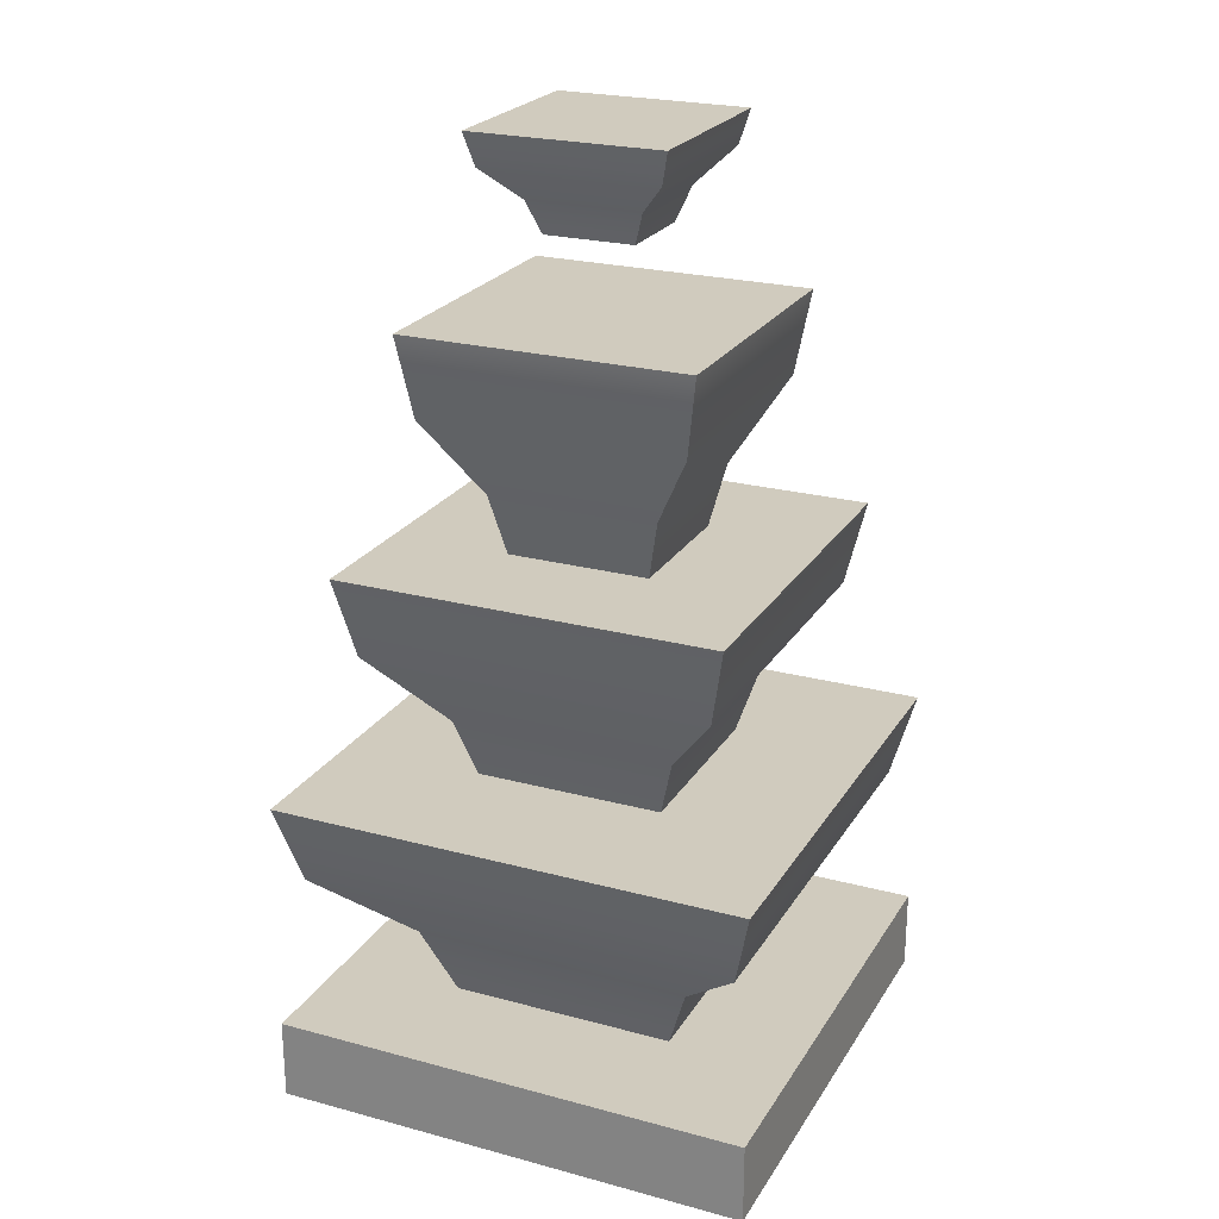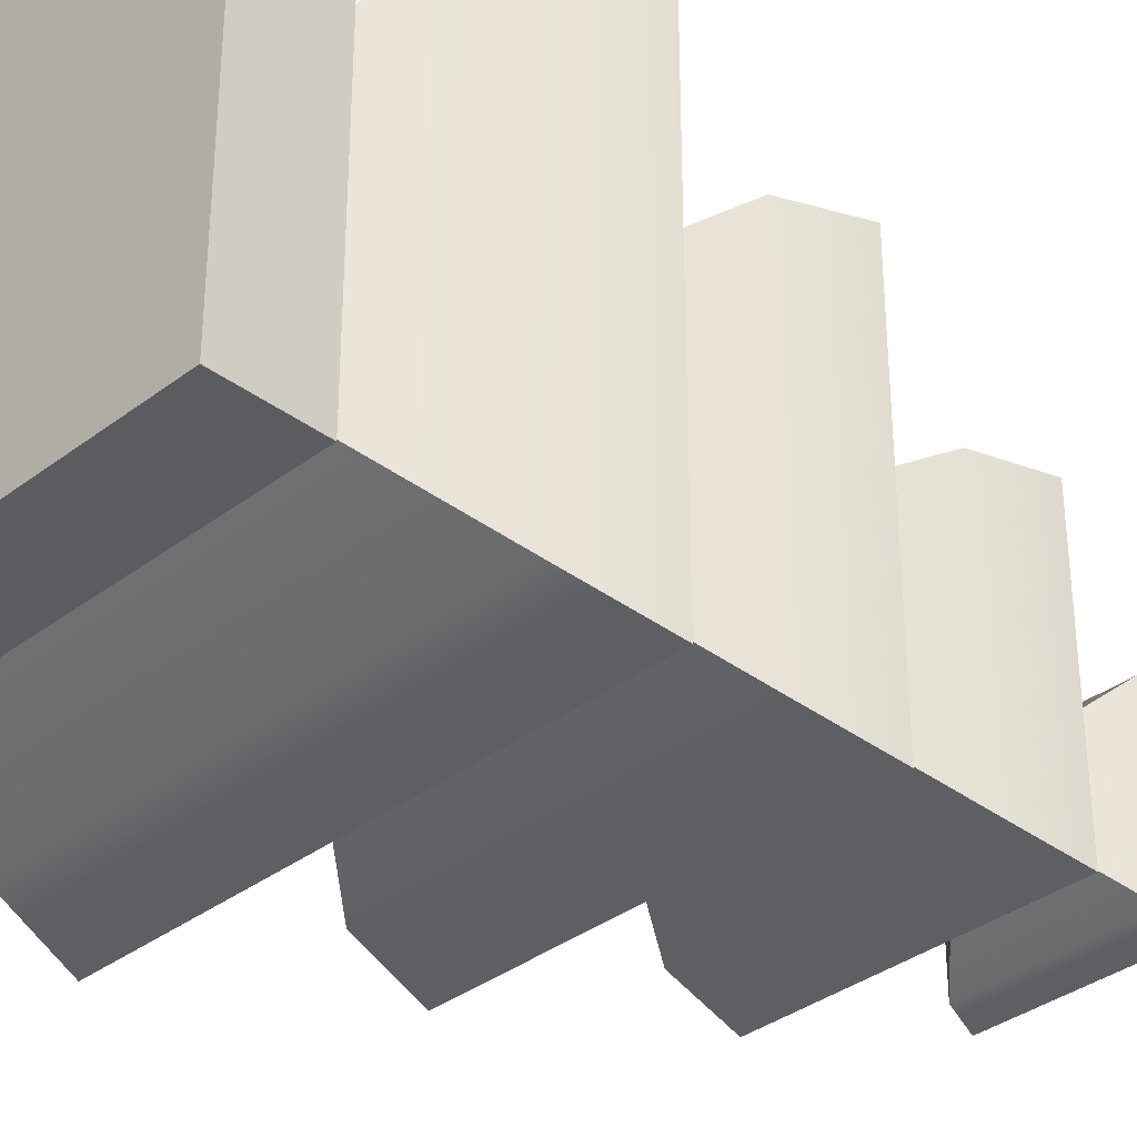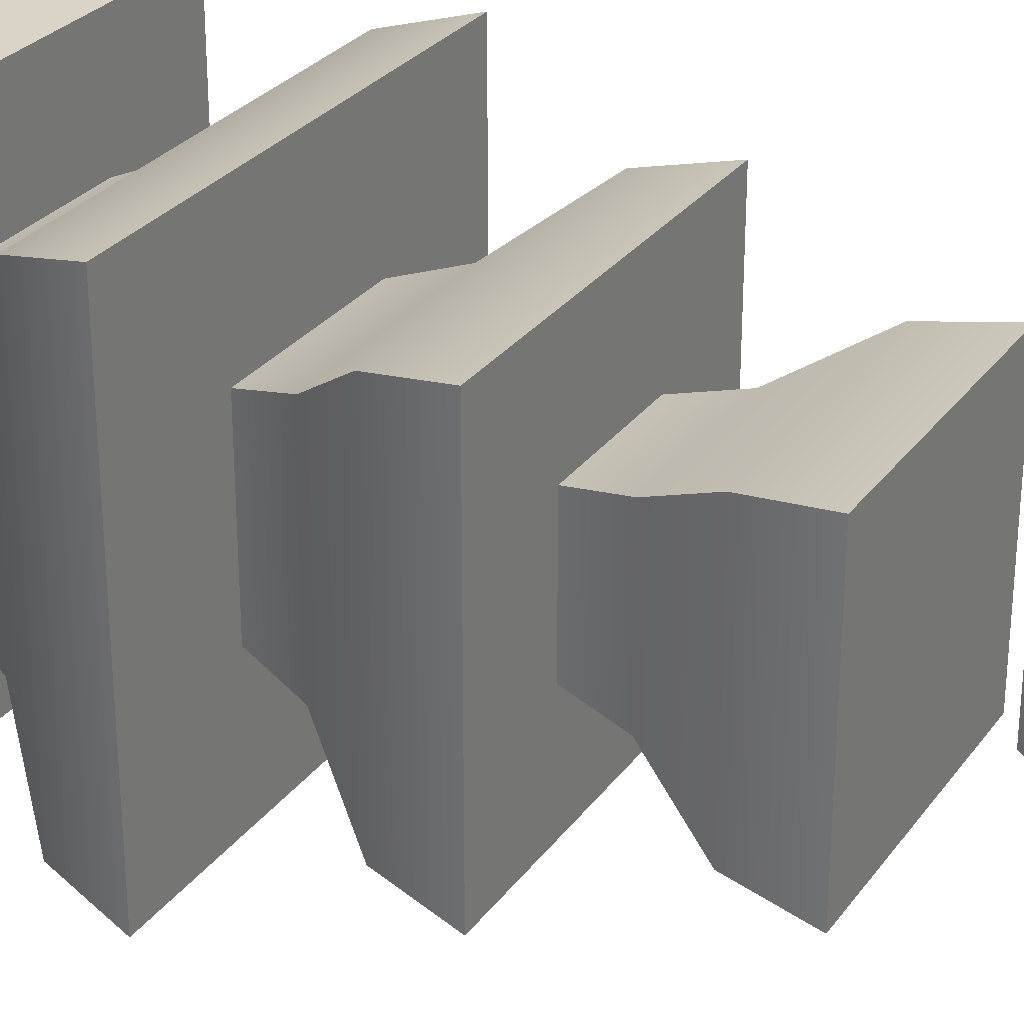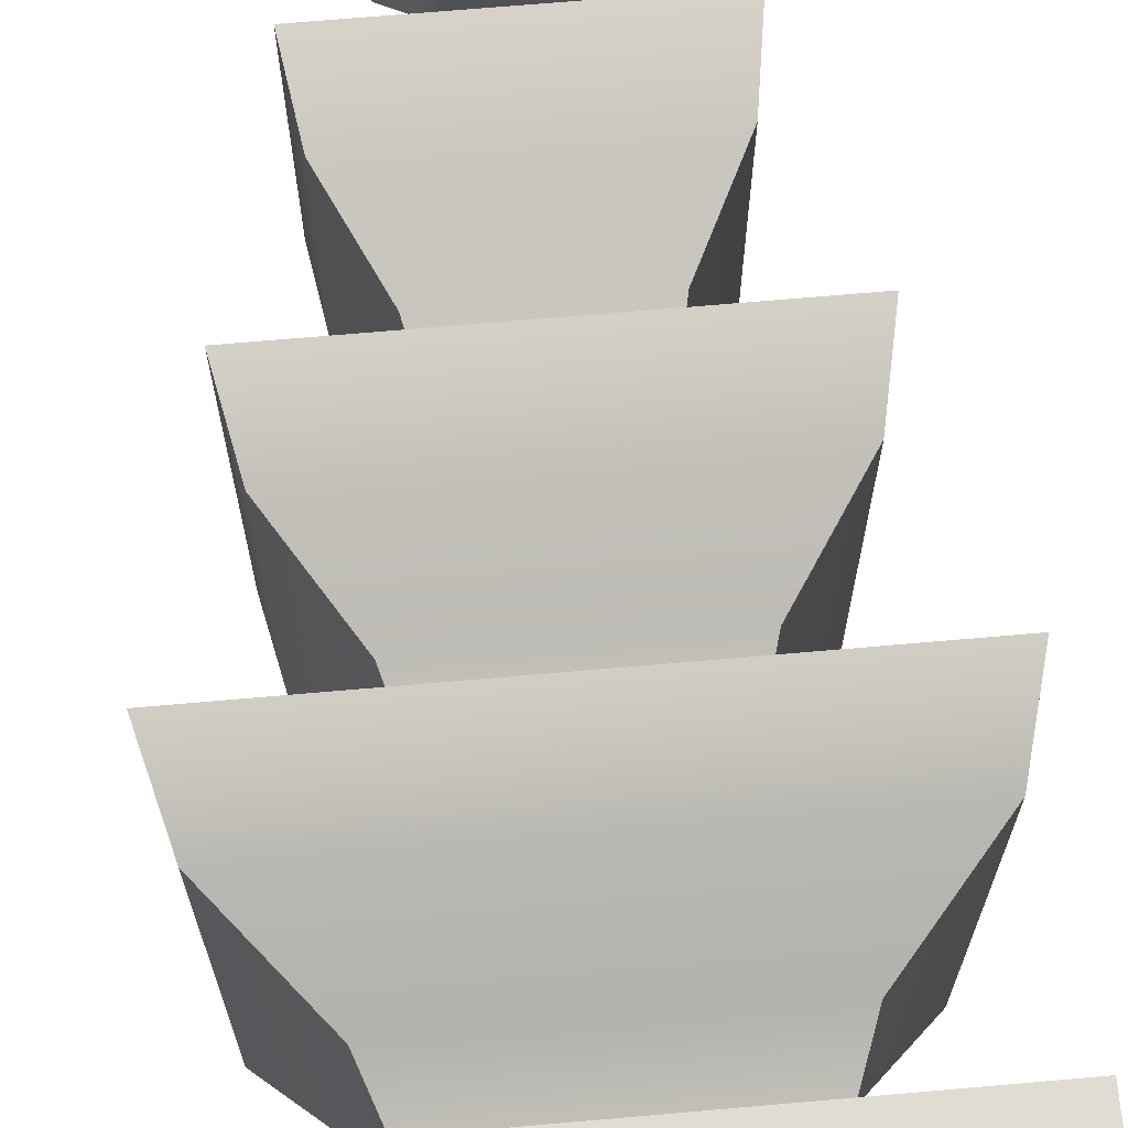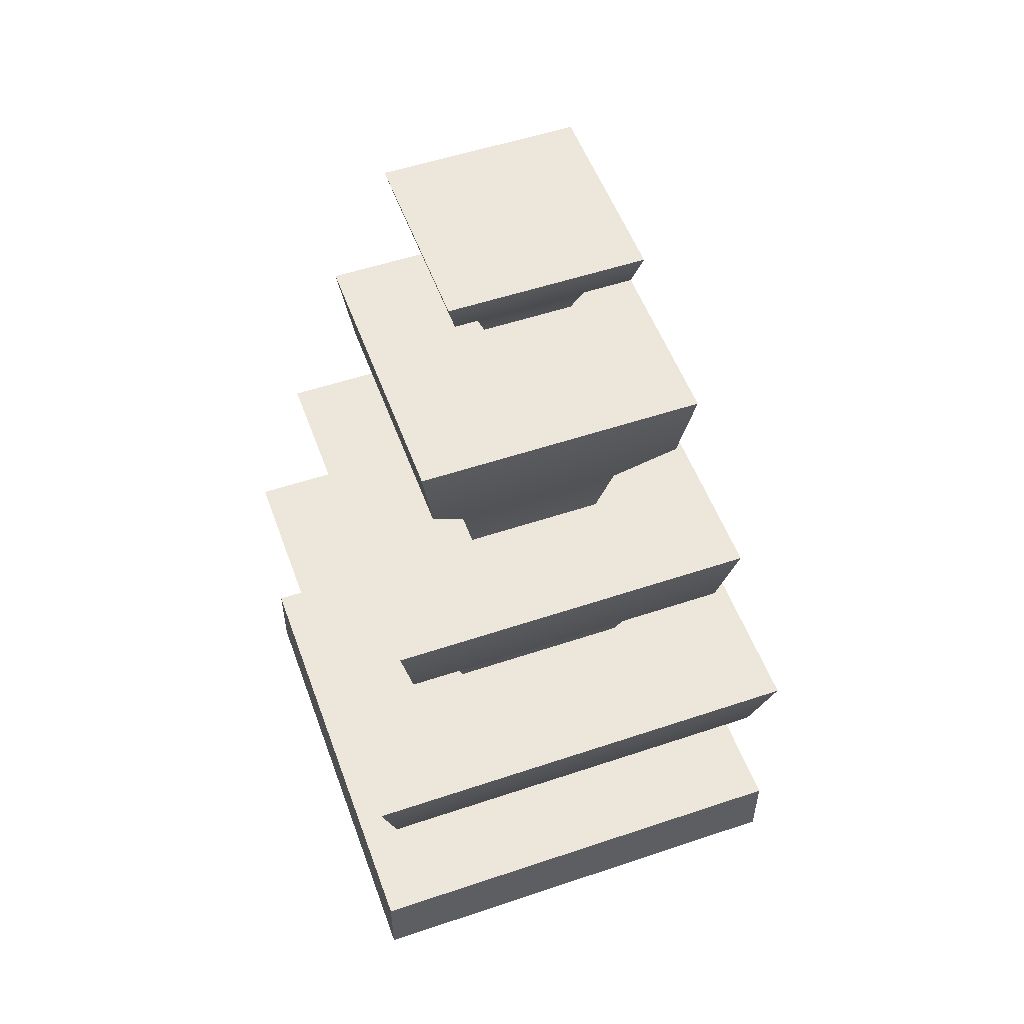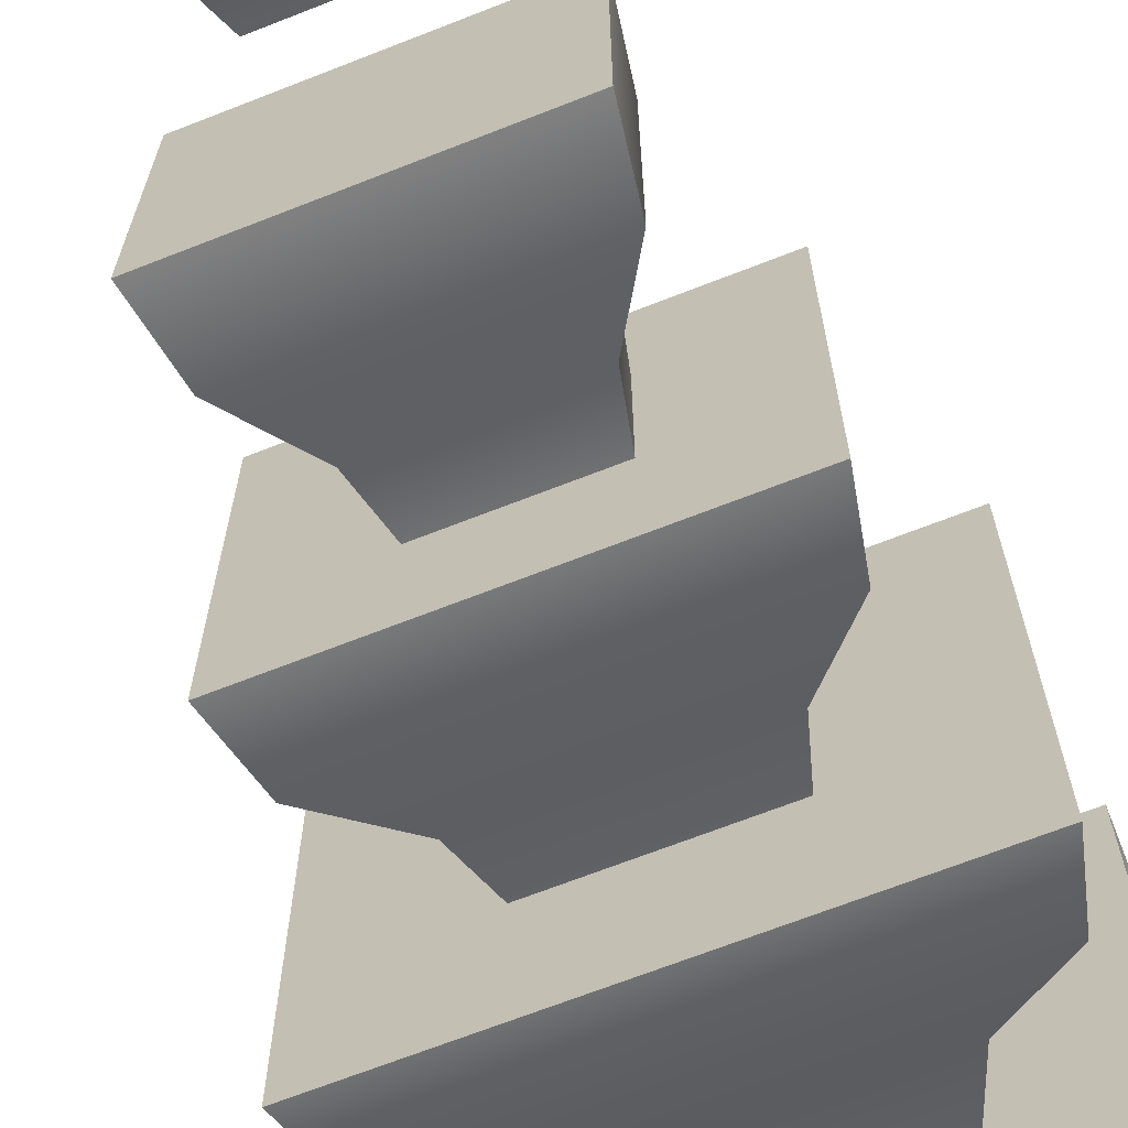
<metadata>
{"format":"obj","ext":"obj","renderer":"f3d","projection":"perspective","resolution":1024,"background":"white","views":[{"elev":23.6,"azim":-155.8,"up":"+Y"},{"elev":-35.1,"azim":45.3,"up":"+Z"},{"elev":28.4,"azim":118.8,"up":"+Z"},{"elev":69.0,"azim":-5.0,"up":"+Z"},{"elev":53.2,"azim":-109.8,"up":"+Y"},{"elev":-68.2,"azim":-158.5,"up":"+Z"}]}
</metadata>
<code>
v -5.5 105 6.486
v -6.966 109 7.951
v -10.79 113 11.78
v -11.81 117 12.8
v 5.5 105 6.486
v 6.966 109 7.951
v 10.79 113 11.78
v 11.81 117 12.8
v 5.5 105 -4.514
v 6.966 109 -5.98
v 10.79 113 -9.808
v 11.81 117 -10.83
v -5.5 105 -4.514
v -6.966 109 -5.98
v -10.79 113 -9.808
v -11.81 117 -10.83
v -13.75 10.62 14.74
v -17.41 20.62 18.4
v -26.98 30.62 27.97
v -29.53 40.62 30.52
v 13.75 10.62 14.74
v 17.41 20.62 18.4
v 26.98 30.62 27.97
v 29.53 40.62 30.52
v 13.75 10.62 -12.76
v 17.41 20.62 -16.43
v 26.98 30.62 -26
v 29.53 40.62 -28.55
v -13.75 10.62 -12.76
v -17.41 20.62 -16.43
v -26.98 30.62 -26
v -29.53 40.62 -28.55
v -11 38.12 11.99
v -13.93 48.12 14.92
v -21.59 58.12 22.57
v -23.63 68.12 24.61
v 11 38.12 11.99
v 13.93 48.12 14.92
v 21.59 58.12 22.57
v 23.63 68.12 24.61
v 11 38.12 -10.01
v 13.93 48.12 -12.95
v 21.59 58.12 -20.6
v 23.63 68.12 -22.64
v -11 38.12 -10.01
v -13.93 48.12 -12.95
v -21.59 58.12 -20.6
v -23.63 68.12 -22.64
v -8.25 65.62 9.236
v -10.45 75.62 11.43
v -16.19 85.62 17.18
v -17.72 95.62 18.71
v 8.25 65.62 9.236
v 10.45 75.62 11.43
v 16.19 85.62 17.18
v 17.72 95.62 18.71
v 8.25 65.62 -7.264
v 10.45 75.62 -9.463
v 16.19 85.62 -15.2
v 17.72 95.62 -16.74
v -8.25 65.62 -7.264
v -10.45 75.62 -9.463
v -16.19 85.62 -15.2
v -17.72 95.62 -16.74
v -29.75 1.552 30.74
v -29.75 11.55 30.74
v 29.75 1.552 30.74
v 29.75 11.55 30.74
v 29.75 1.552 -28.76
v 29.75 11.55 -28.76
v -29.75 1.552 -28.76
v -29.75 11.55 -28.76
o totem04.1
f 5 6 2 1
f 6 7 3 2
f 7 8 4 3
f 9 10 6 5
f 10 11 7 6
f 11 12 8 7
f 13 14 10 9
f 14 15 11 10
f 15 16 12 11
f 1 2 14 13
f 2 3 15 14
f 3 4 16 15
f 8 12 16 4
f 9 5 1 13
f 21 22 18 17
f 22 23 19 18
f 23 24 20 19
f 25 26 22 21
f 26 27 23 22
f 27 28 24 23
f 29 30 26 25
f 30 31 27 26
f 31 32 28 27
f 17 18 30 29
f 18 19 31 30
f 19 20 32 31
f 24 28 32 20
f 25 21 17 29
f 37 38 34 33
f 38 39 35 34
f 39 40 36 35
f 41 42 38 37
f 42 43 39 38
f 43 44 40 39
f 45 46 42 41
f 46 47 43 42
f 47 48 44 43
f 33 34 46 45
f 34 35 47 46
f 35 36 48 47
f 40 44 48 36
f 41 37 33 45
f 53 54 50 49
f 54 55 51 50
f 55 56 52 51
f 57 58 54 53
f 58 59 55 54
f 59 60 56 55
f 61 62 58 57
f 62 63 59 58
f 63 64 60 59
f 49 50 62 61
f 50 51 63 62
f 51 52 64 63
f 56 60 64 52
f 57 53 49 61
f 67 68 66 65
f 69 70 68 67
f 71 72 70 69
f 65 66 72 71
f 68 70 72 66
f 69 67 65 71

</code>
